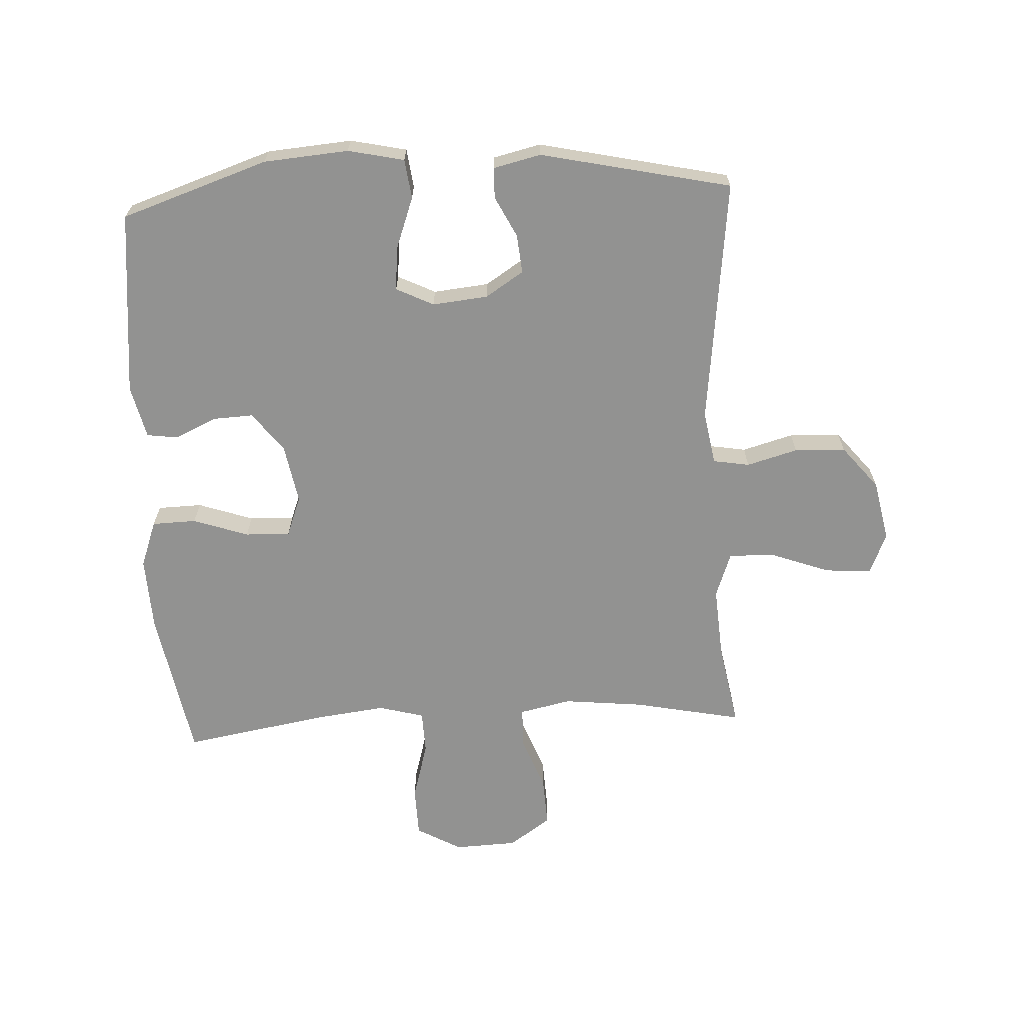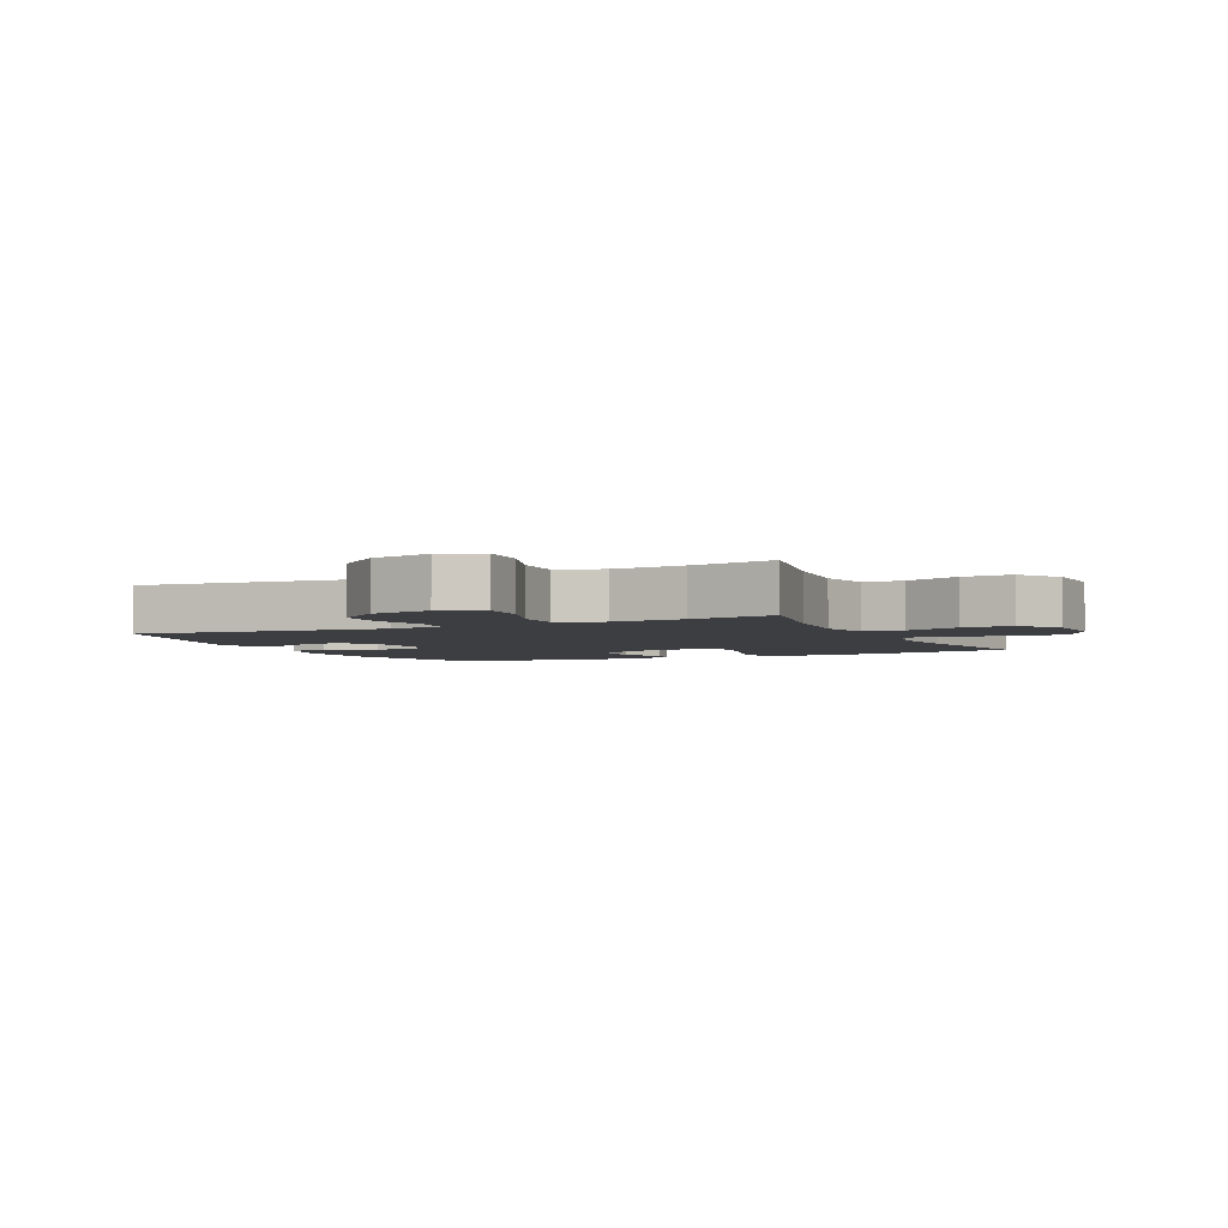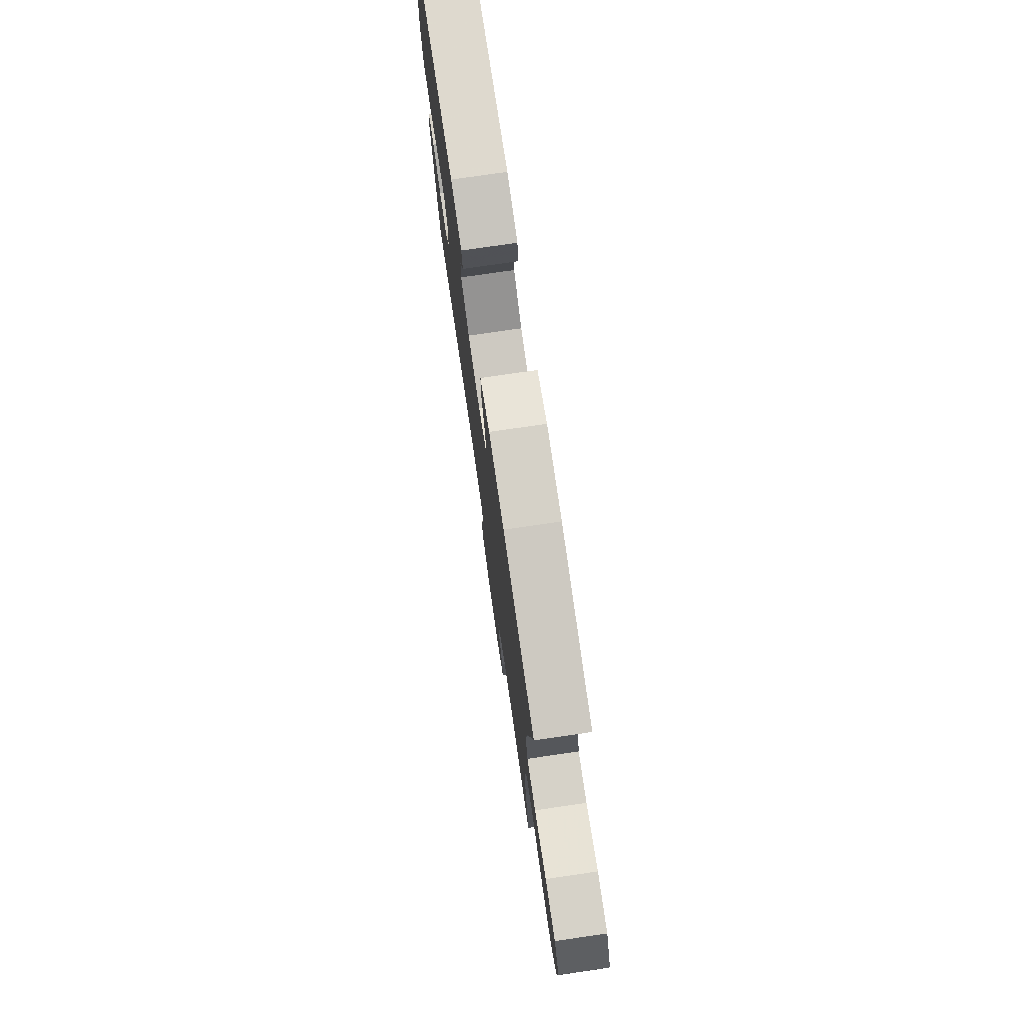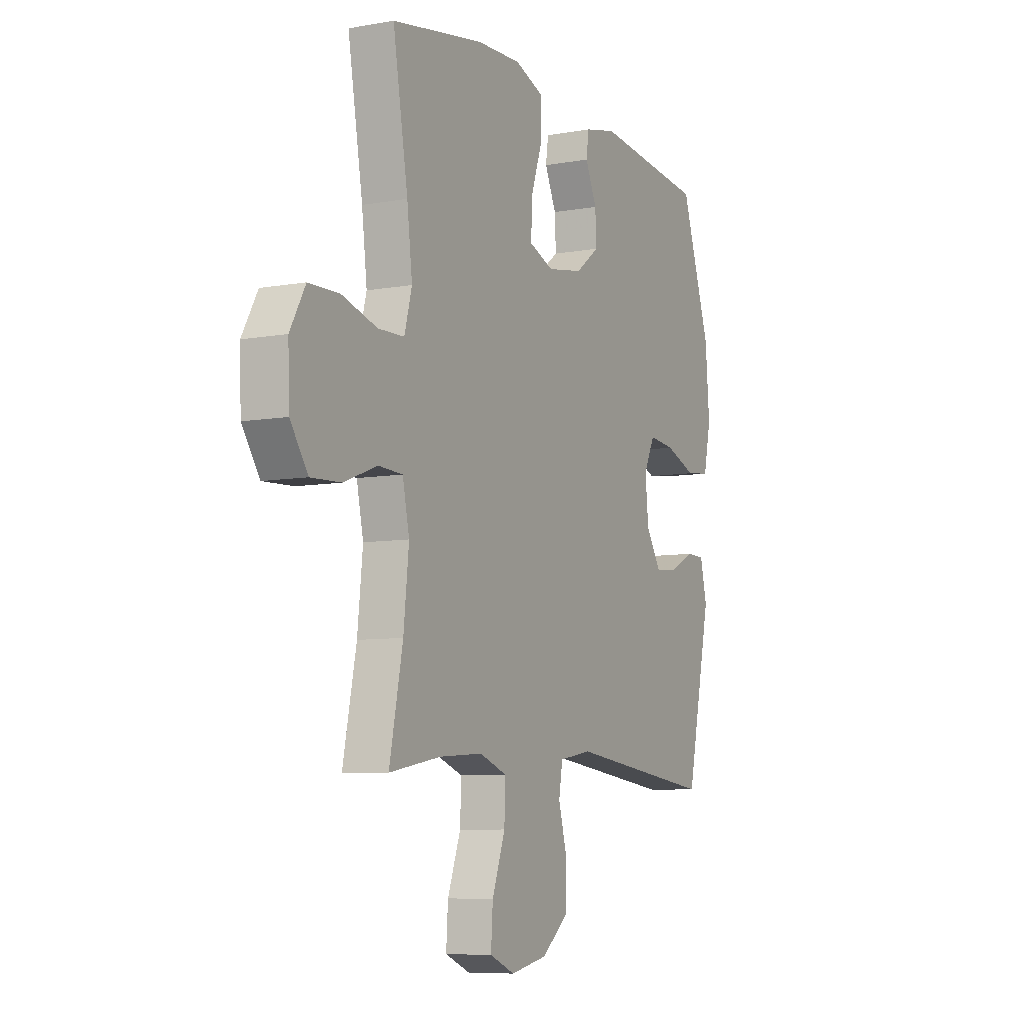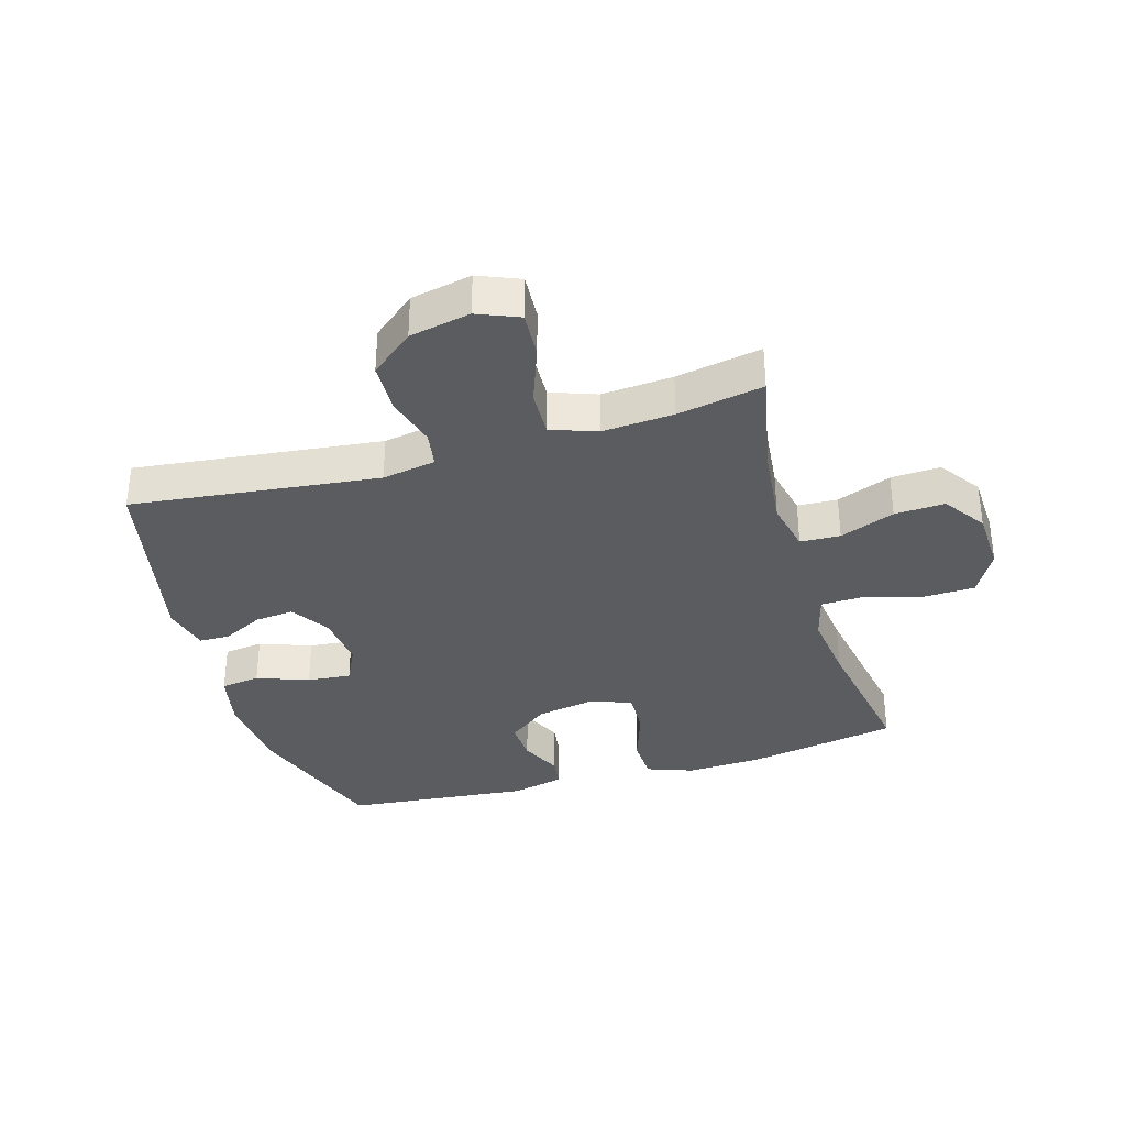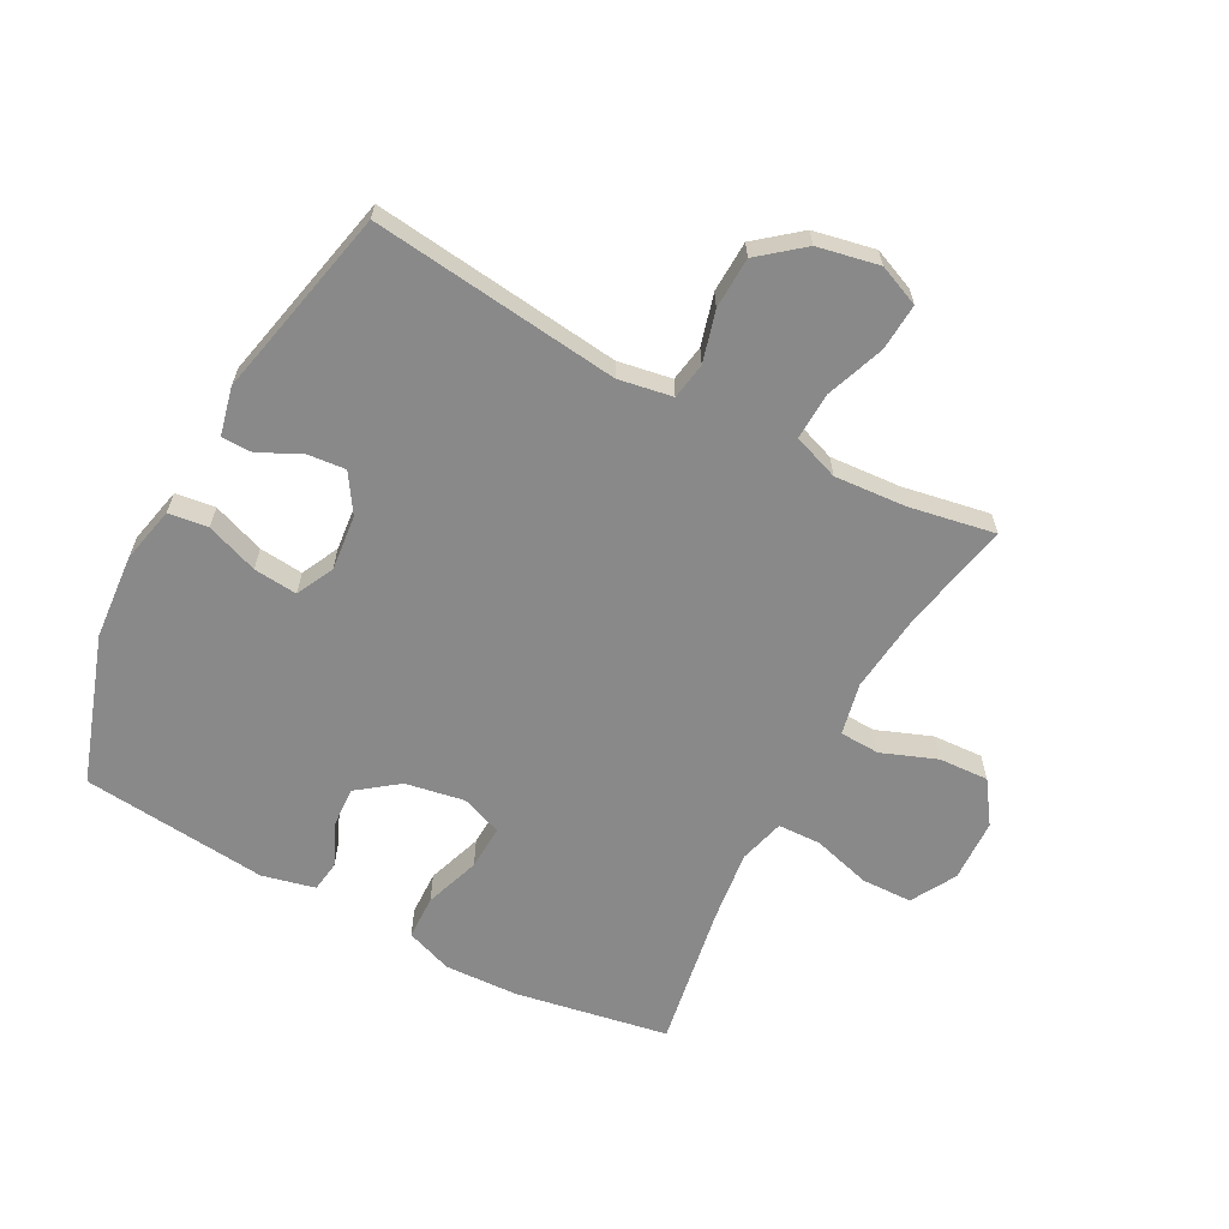
<metadata>
{"format":"obj","ext":"obj","renderer":"f3d","projection":"perspective","resolution":1024,"background":"white","views":[{"elev":-66.2,"azim":93.0,"up":"+Y"},{"elev":-3.6,"azim":-154.5,"up":"+Y"},{"elev":76.9,"azim":-98.3,"up":"+Z"},{"elev":-7.7,"azim":-63.1,"up":"+Z"},{"elev":-34.7,"azim":-163.4,"up":"+Y"},{"elev":-63.2,"azim":152.0,"up":"+Y"}]}
</metadata>
<code>
v -0.5 0.07 0.5
v -0.252 0.07 0.544
v -0.132 0.07 0.549
v -0.056 0.07 0.521
v -0.054 0.07 0.449
v -0.085 0.07 0.359
v -0.088 0.07 0.286
v -0.022 0.07 0.261
v 0.074 0.07 0.278
v 0.139 0.07 0.327
v 0.136 0.07 0.393
v 0.105 0.07 0.461
v 0.112 0.07 0.511
v 0.198 0.07 0.531
v 0.5 0.07 0.5
v 0.58 0.07 0.261
v 0.591 0.07 0.123
v 0.571 0.07 0.032
v 0.507 0.07 0.024
v 0.423 0.07 0.055
v 0.352 0.07 0.062
v 0.322 0.07 0.001
v 0.331 0.07 -0.089
v 0.371 0.07 -0.151
v 0.434 0.07 -0.145
v 0.5 0.07 -0.112
v 0.55 0.07 -0.113
v 0.568 0.07 -0.19
v 0.5 0.07 -0.5
v 0.099 0.07 -0.452
v 0.012 0.07 -0.467
v 0.002 0.07 -0.526
v 0.025 0.07 -0.609
v 0.022 0.07 -0.692
v -0.048 0.07 -0.749
v -0.147 0.07 -0.769
v -0.214 0.07 -0.741
v -0.209 0.07 -0.665
v -0.174 0.07 -0.57
v -0.171 0.07 -0.494
v -0.245 0.07 -0.467
v -0.361 0.07 -0.475
v -0.5 0.07 -0.5
v -0.464 0.07 -0.324
v -0.45 0.07 -0.193
v -0.468 0.07 -0.109
v -0.533 0.07 -0.106
v -0.622 0.07 -0.14
v -0.703 0.07 -0.144
v -0.75 0.07 -0.076
v -0.754 0.07 0.026
v -0.713 0.07 0.099
v -0.631 0.07 0.101
v -0.536 0.07 0.074
v -0.466 0.07 0.076
v -0.446 0.07 0.15
v -0.46 0.07 0.265
v -0.5 0 0.5
v -0.252 0 0.544
v -0.132 0 0.549
v -0.056 0 0.521
v -0.054 0 0.449
v -0.085 0 0.359
v -0.088 0 0.286
v -0.022 0 0.261
v 0.074 0 0.278
v 0.139 0 0.327
v 0.136 0 0.393
v 0.105 0 0.461
v 0.112 0 0.511
v 0.198 0 0.531
v 0.5 0 0.5
v 0.58 0 0.261
v 0.591 0 0.123
v 0.571 0 0.032
v 0.507 0 0.024
v 0.423 0 0.055
v 0.352 0 0.062
v 0.322 0 0.001
v 0.331 0 -0.089
v 0.371 0 -0.151
v 0.434 0 -0.145
v 0.5 0 -0.112
v 0.55 0 -0.113
v 0.568 0 -0.19
v 0.5 0 -0.5
v 0.099 0 -0.452
v 0.012 0 -0.467
v 0.002 0 -0.526
v 0.025 0 -0.609
v 0.022 0 -0.692
v -0.048 0 -0.749
v -0.147 0 -0.769
v -0.214 0 -0.741
v -0.209 0 -0.665
v -0.174 0 -0.57
v -0.171 0 -0.494
v -0.245 0 -0.467
v -0.361 0 -0.475
v -0.5 0 -0.5
v -0.464 0 -0.324
v -0.45 0 -0.193
v -0.468 0 -0.109
v -0.533 0 -0.106
v -0.622 0 -0.14
v -0.703 0 -0.144
v -0.75 0 -0.076
v -0.754 0 0.026
v -0.713 0 0.099
v -0.631 0 0.101
v -0.536 0 0.074
v -0.466 0 0.076
v -0.446 0 0.15
v -0.46 0 0.265
f 51 52 53 54
f 51 54 55
f 50 51 55
f 47 48 49 50
f 46 47 50 55
f 45 46 55 56
f 42 43 44
f 41 42 44 45
f 40 41 45 56
f 36 37 38 39
f 36 39 40
f 35 36 40
f 32 33 34 35
f 31 32 35 40
f 30 31 40 56
f 25 26 27 28
f 24 25 28 29
f 23 24 29 30
f 17 18 19 20
f 17 20 21
f 16 17 21
f 15 16 21
f 14 15 21 22
f 11 12 13 14
f 10 11 14 22
f 3 4 5 6
f 3 6 7
f 57 1 2 3
f 57 3 7
f 56 57 7 8
f 30 56 8 9
f 22 23 30
f 9 10 22 30
f 111 110 109 108
f 112 111 108
f 112 108 107
f 107 106 105 104
f 112 107 104 103
f 113 112 103 102
f 101 100 99
f 102 101 99 98
f 113 102 98 97
f 96 95 94 93
f 97 96 93
f 97 93 92
f 92 91 90 89
f 97 92 89 88
f 113 97 88 87
f 85 84 83 82
f 86 85 82 81
f 87 86 81 80
f 77 76 75 74
f 78 77 74
f 78 74 73
f 78 73 72
f 79 78 72 71
f 71 70 69 68
f 79 71 68 67
f 63 62 61 60
f 64 63 60
f 60 59 58 114
f 64 60 114
f 65 64 114 113
f 66 65 113 87
f 87 80 79
f 87 79 67 66
f 1 58 59 2
f 2 59 60 3
f 3 60 61 4
f 4 61 62 5
f 5 62 63 6
f 6 63 64 7
f 7 64 65 8
f 8 65 66 9
f 9 66 67 10
f 10 67 68 11
f 11 68 69 12
f 12 69 70 13
f 13 70 71 14
f 14 71 72 15
f 15 72 73 16
f 16 73 74 17
f 17 74 75 18
f 18 75 76 19
f 19 76 77 20
f 20 77 78 21
f 21 78 79 22
f 22 79 80 23
f 23 80 81 24
f 24 81 82 25
f 25 82 83 26
f 26 83 84 27
f 27 84 85 28
f 28 85 86 29
f 29 86 87 30
f 30 87 88 31
f 31 88 89 32
f 32 89 90 33
f 33 90 91 34
f 34 91 92 35
f 35 92 93 36
f 36 93 94 37
f 37 94 95 38
f 38 95 96 39
f 39 96 97 40
f 40 97 98 41
f 41 98 99 42
f 42 99 100 43
f 43 100 101 44
f 44 101 102 45
f 45 102 103 46
f 46 103 104 47
f 47 104 105 48
f 48 105 106 49
f 49 106 107 50
f 50 107 108 51
f 51 108 109 52
f 52 109 110 53
f 53 110 111 54
f 54 111 112 55
f 55 112 113 56
f 56 113 114 57
f 57 114 58 1

</code>
